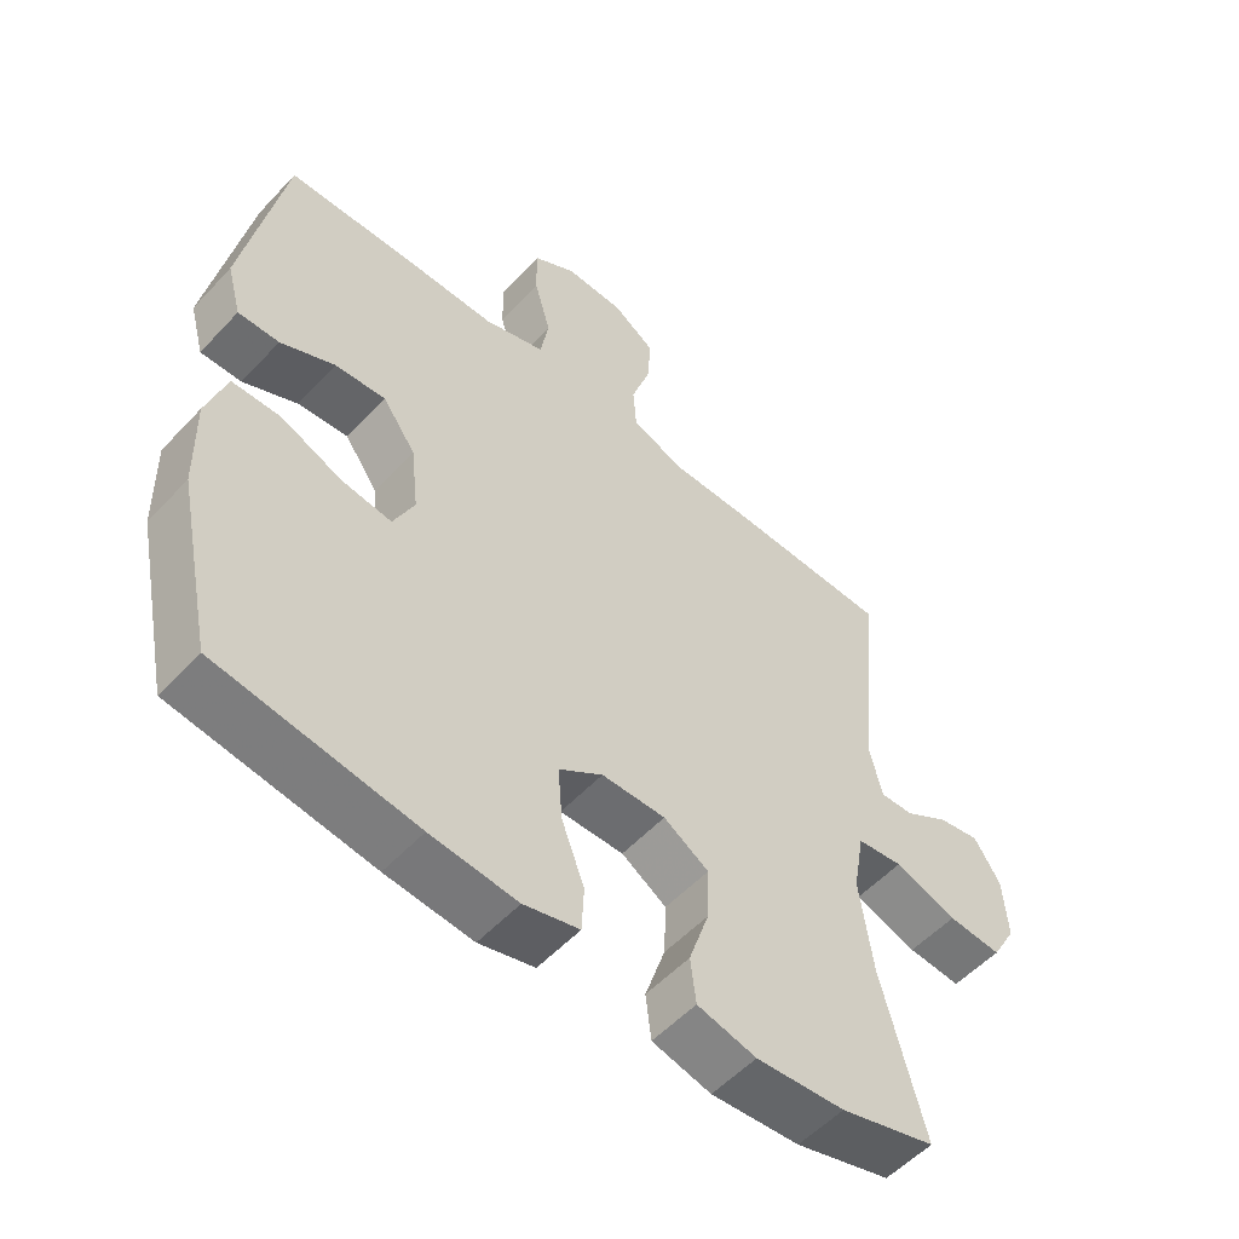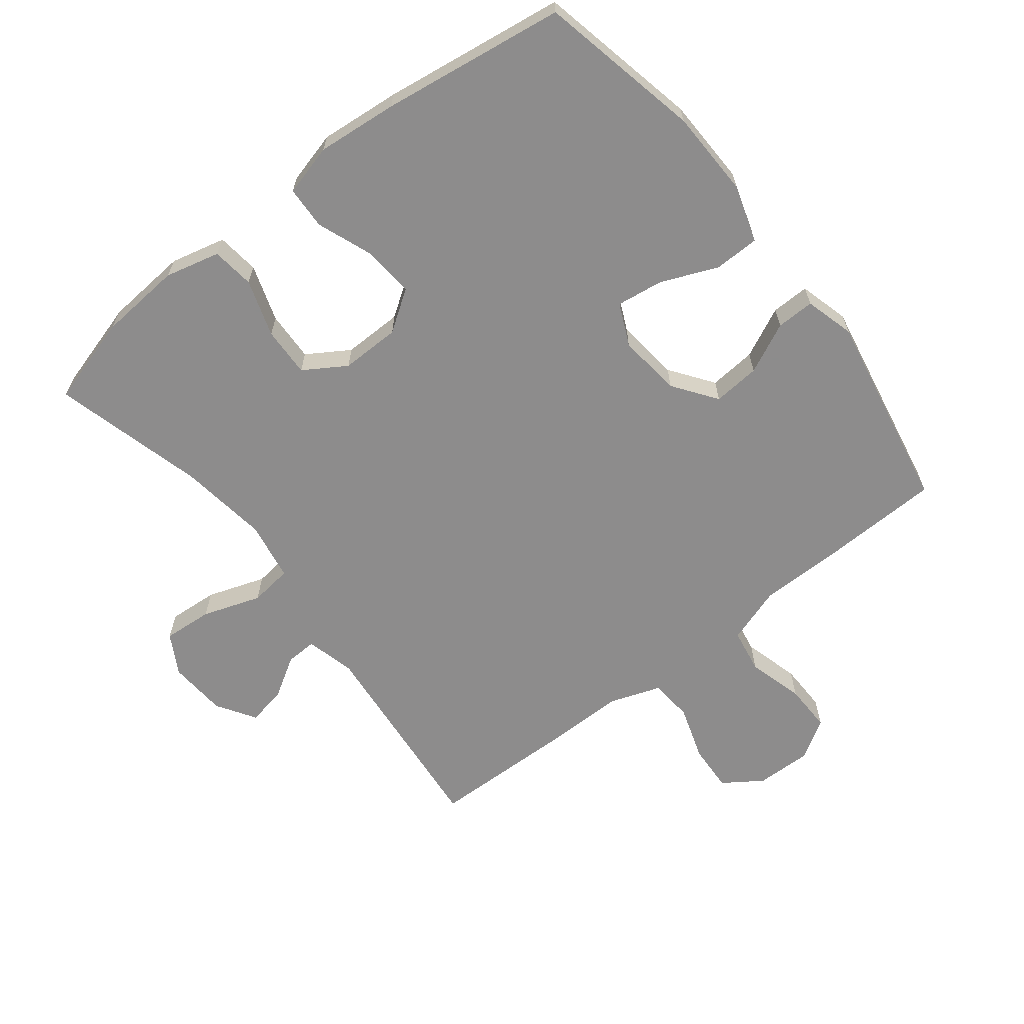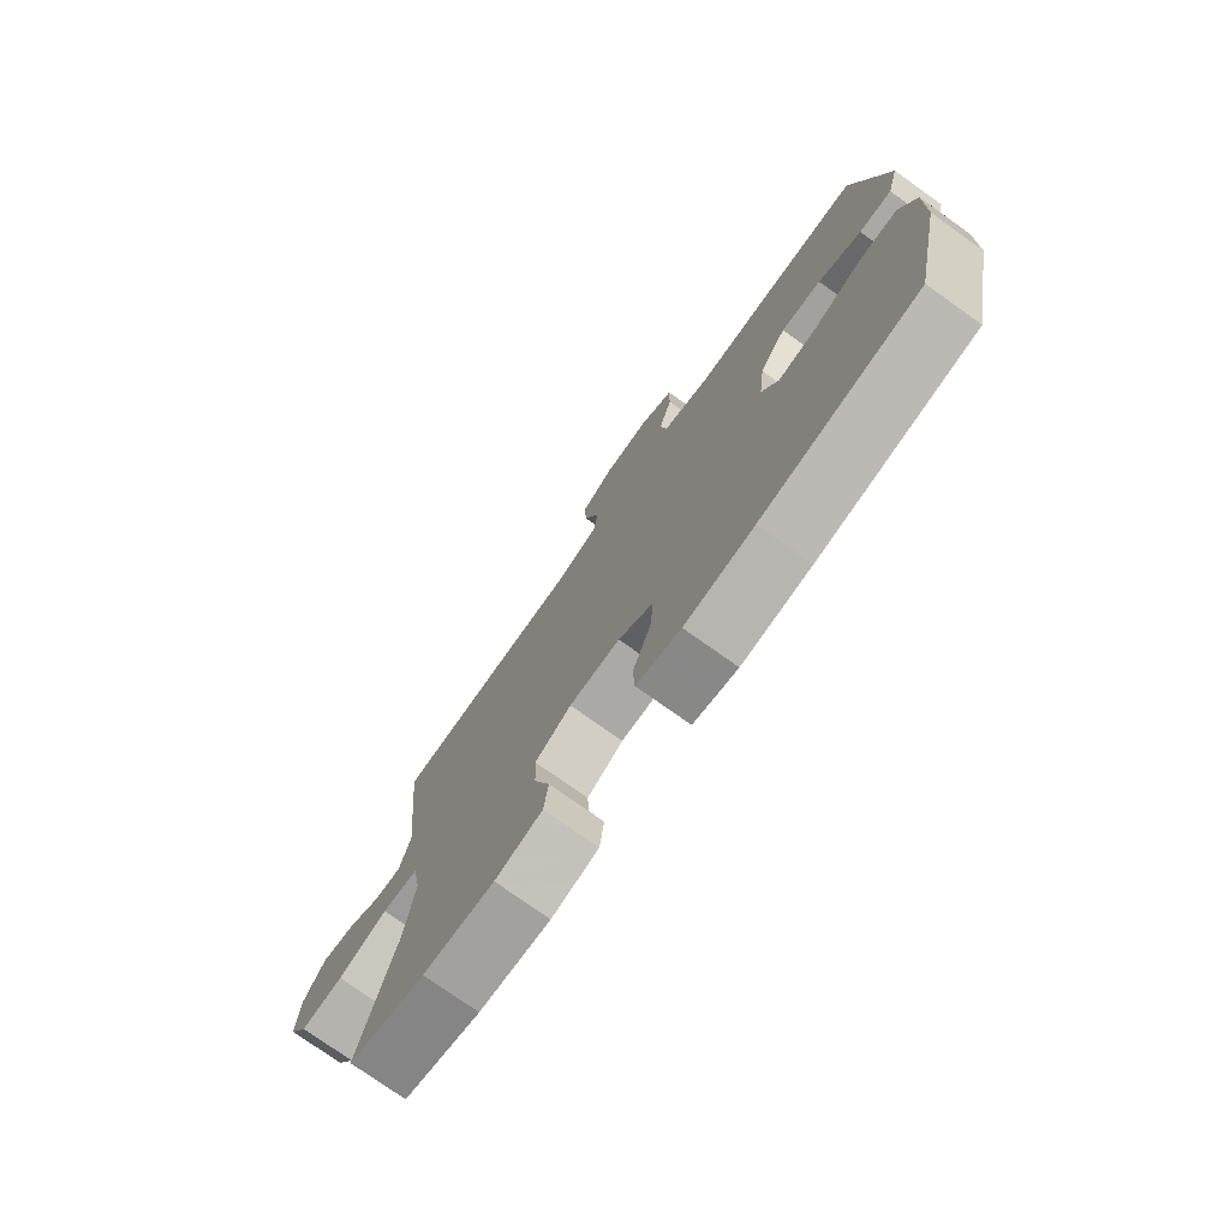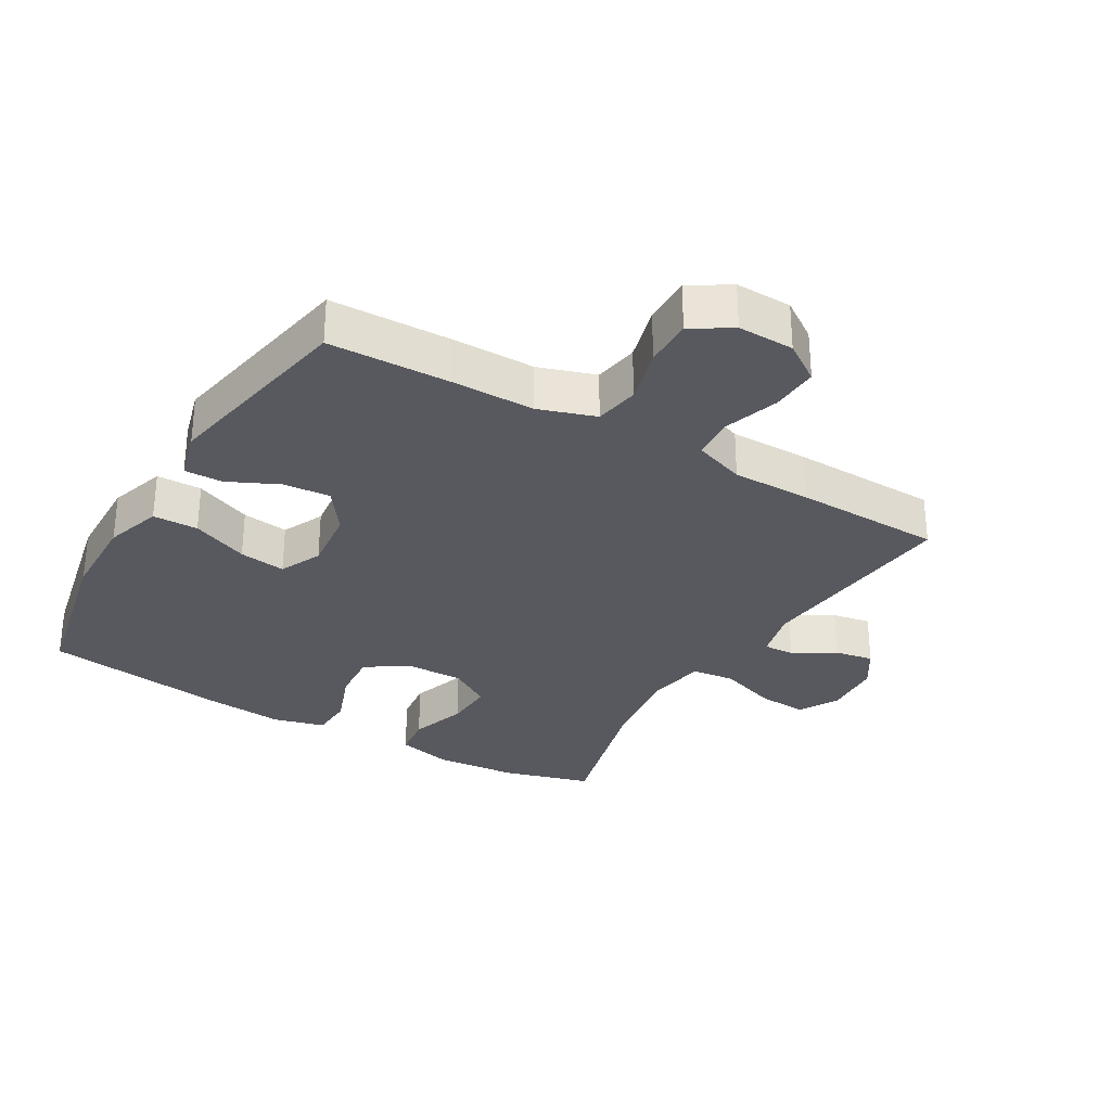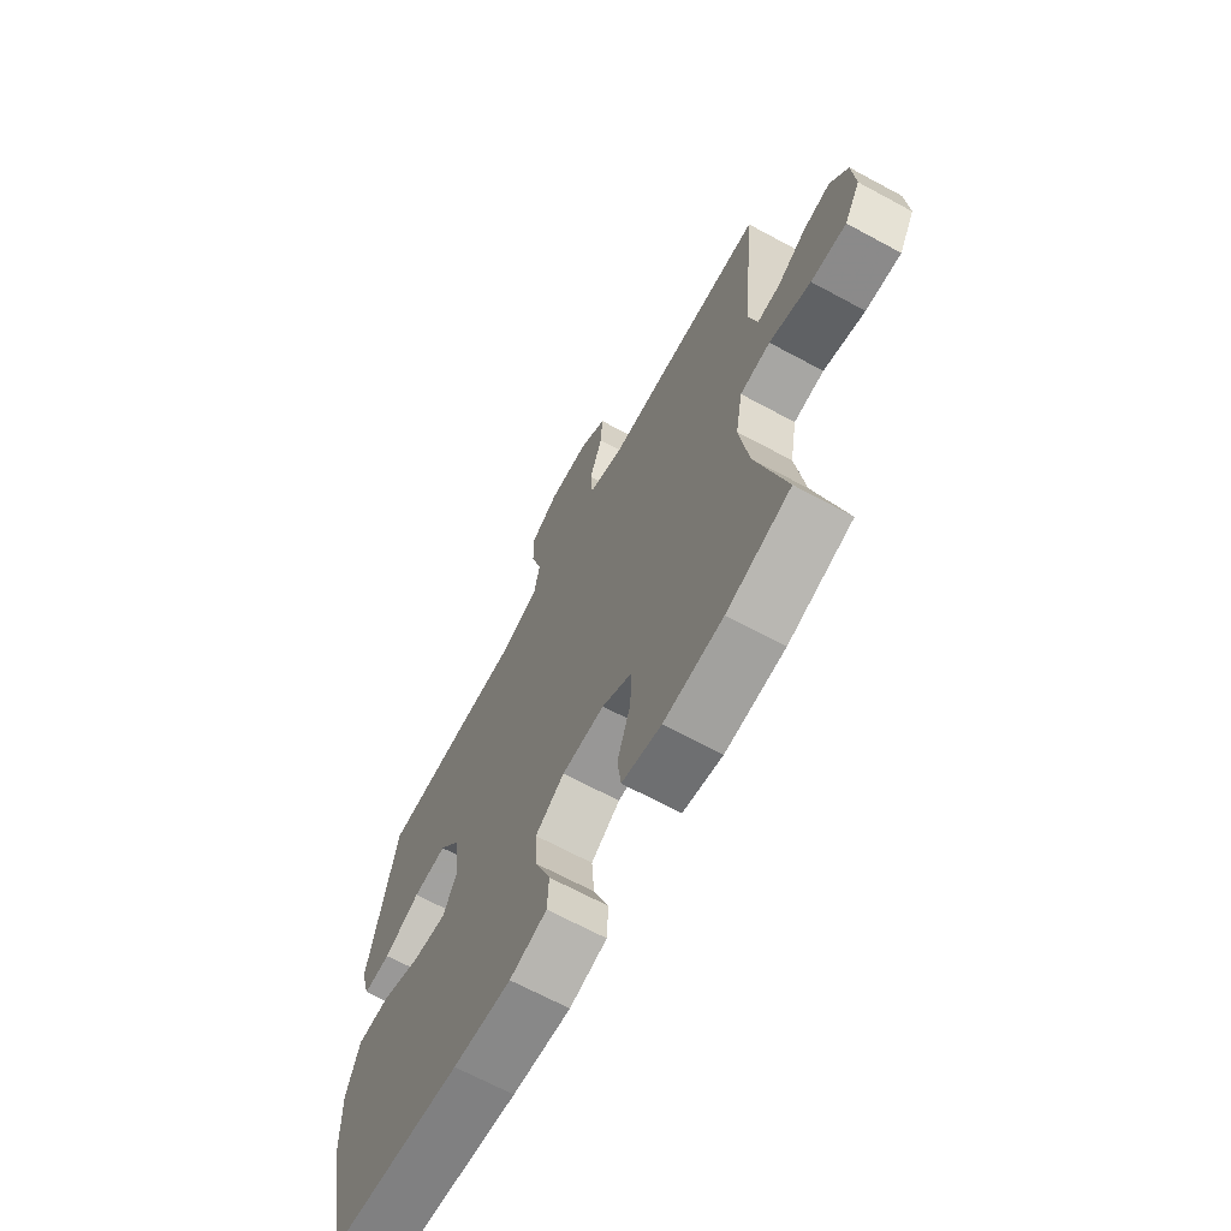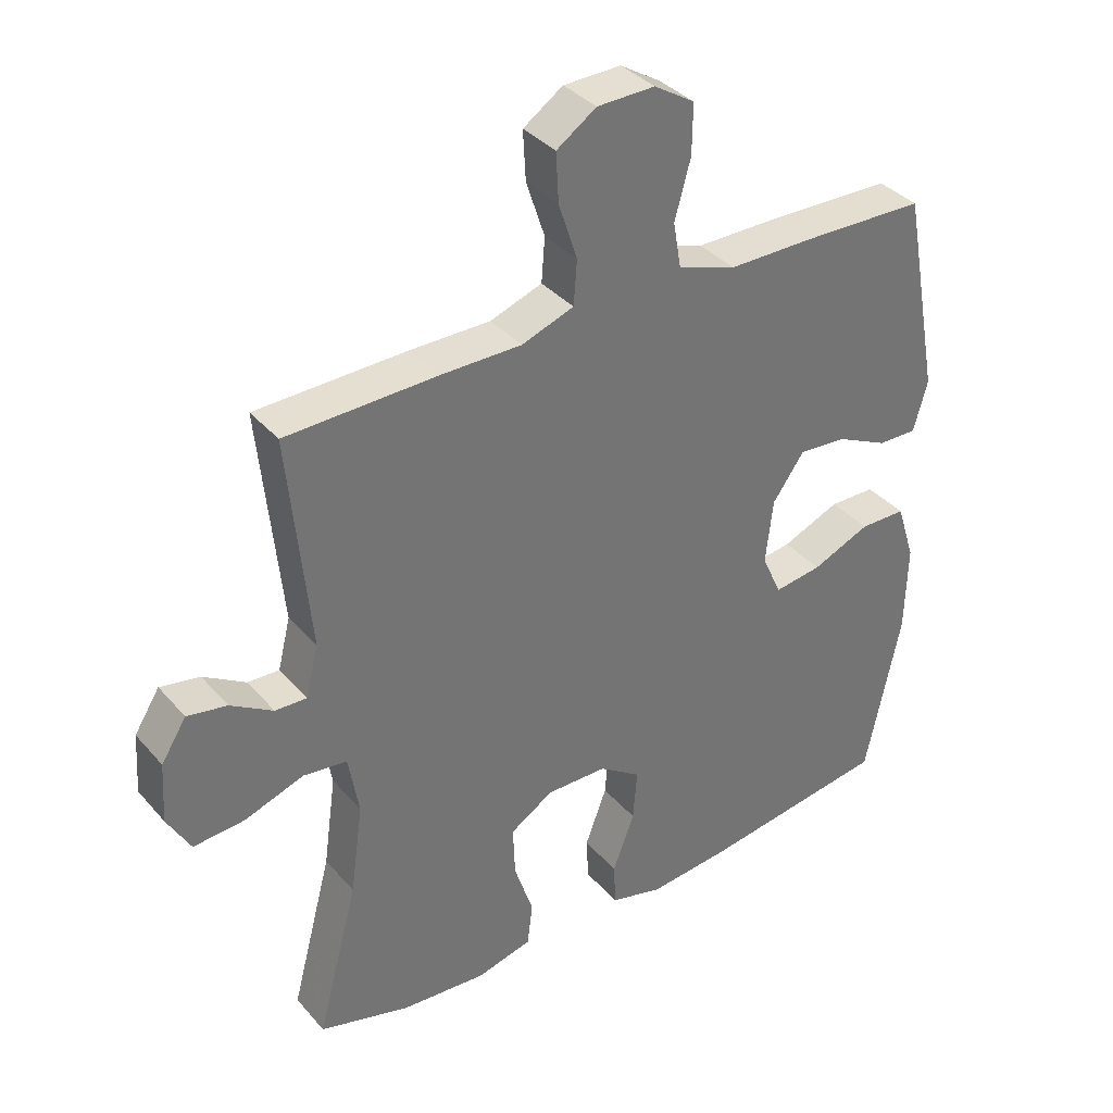
<metadata>
{"format":"obj","ext":"obj","renderer":"f3d","projection":"perspective","resolution":1024,"background":"white","views":[{"elev":-54.4,"azim":-41.9,"up":"+Z"},{"elev":-64.3,"azim":-141.9,"up":"+Y"},{"elev":-76.2,"azim":-125.4,"up":"+Z"},{"elev":-30.3,"azim":-30.4,"up":"+Y"},{"elev":-67.8,"azim":61.6,"up":"+Z"},{"elev":36.3,"azim":144.8,"up":"+Z"}]}
</metadata>
<code>
v 0.5 0.07 0.5
v 0.468 0.07 0.174
v 0.487 0.07 0.097
v 0.535 0.07 0.099
v 0.599 0.07 0.138
v 0.659 0.07 0.149
v 0.697 0.07 0.089
v 0.703 0.07 -0.002
v 0.668 0.07 -0.064
v 0.591 0.07 -0.058
v 0.501 0.07 -0.027
v 0.435 0.07 -0.035
v 0.419 0.07 -0.127
v 0.438 0.07 -0.265
v 0.5 0.07 -0.5
v 0.362 0.07 -0.539
v 0.234 0.07 -0.549
v 0.149 0.07 -0.528
v 0.141 0.07 -0.462
v 0.17 0.07 -0.374
v 0.173 0.07 -0.297
v 0.108 0.07 -0.256
v 0.016 0.07 -0.257
v -0.047 0.07 -0.3
v -0.041 0.07 -0.378
v -0.008 0.07 -0.466
v -0.011 0.07 -0.532
v -0.091 0.07 -0.553
v -0.216 0.07 -0.541
v -0.5 0.07 -0.5
v -0.553 0.07 -0.248
v -0.556 0.07 -0.113
v -0.528 0.07 -0.025
v -0.458 0.07 -0.024
v -0.37 0.07 -0.061
v -0.298 0.07 -0.071
v -0.268 0.07 -0.006
v -0.279 0.07 0.092
v -0.327 0.07 0.159
v -0.4 0.07 0.153
v -0.478 0.07 0.116
v -0.537 0.07 0.115
v -0.558 0.07 0.192
v -0.5 0.07 0.5
v -0.314 0.07 0.505
v -0.185 0.07 0.505
v -0.097 0.07 0.534
v -0.085 0.07 0.603
v -0.109 0.07 0.69
v -0.11 0.07 0.765
v -0.049 0.07 0.803
v 0.038 0.07 0.801
v 0.098 0.07 0.76
v 0.094 0.07 0.686
v 0.066 0.07 0.601
v 0.071 0.07 0.534
v 0.15 0.07 0.506
v 0.271 0.07 0.506
v 0.5 0 0.5
v 0.468 0 0.174
v 0.487 0 0.097
v 0.535 0 0.099
v 0.599 0 0.138
v 0.659 0 0.149
v 0.697 0 0.089
v 0.703 0 -0.002
v 0.668 0 -0.064
v 0.591 0 -0.058
v 0.501 0 -0.027
v 0.435 0 -0.035
v 0.419 0 -0.127
v 0.438 0 -0.265
v 0.5 0 -0.5
v 0.362 0 -0.539
v 0.234 0 -0.549
v 0.149 0 -0.528
v 0.141 0 -0.462
v 0.17 0 -0.374
v 0.173 0 -0.297
v 0.108 0 -0.256
v 0.016 0 -0.257
v -0.047 0 -0.3
v -0.041 0 -0.378
v -0.008 0 -0.466
v -0.011 0 -0.532
v -0.091 0 -0.553
v -0.216 0 -0.541
v -0.5 0 -0.5
v -0.553 0 -0.248
v -0.556 0 -0.113
v -0.528 0 -0.025
v -0.458 0 -0.024
v -0.37 0 -0.061
v -0.298 0 -0.071
v -0.268 0 -0.006
v -0.279 0 0.092
v -0.327 0 0.159
v -0.4 0 0.153
v -0.478 0 0.116
v -0.537 0 0.115
v -0.558 0 0.192
v -0.5 0 0.5
v -0.314 0 0.505
v -0.185 0 0.505
v -0.097 0 0.534
v -0.085 0 0.603
v -0.109 0 0.69
v -0.11 0 0.765
v -0.049 0 0.803
v 0.038 0 0.801
v 0.098 0 0.76
v 0.094 0 0.686
v 0.066 0 0.601
v 0.071 0 0.534
v 0.15 0 0.506
v 0.271 0 0.506
f 57 58 1 2
f 56 57 2 3
f 53 54 55
f 52 53 55
f 51 52 55
f 50 51 55
f 49 50 55
f 48 49 55
f 47 48 55 56
f 46 47 56 3
f 44 45 46
f 43 44 46
f 42 43 46
f 41 42 46
f 40 41 46
f 39 40 46
f 38 39 46 3
f 33 34 35
f 32 33 35
f 31 32 35
f 30 31 35
f 29 30 35
f 28 29 35
f 27 28 35
f 26 27 35
f 25 26 35
f 24 25 35 36
f 23 24 36 37
f 18 19 20
f 17 18 20
f 16 17 20
f 15 16 20
f 14 15 20
f 13 14 20 21
f 12 13 21 22
f 9 10 11
f 8 9 11
f 7 8 11
f 6 7 11
f 5 6 11
f 4 5 11
f 3 4 11 12
f 23 37 38
f 22 23 38
f 12 22 38
f 3 12 38
f 60 59 116 115
f 61 60 115 114
f 113 112 111
f 113 111 110
f 113 110 109
f 113 109 108
f 113 108 107
f 113 107 106
f 114 113 106 105
f 61 114 105 104
f 104 103 102
f 104 102 101
f 104 101 100
f 104 100 99
f 104 99 98
f 104 98 97
f 61 104 97 96
f 93 92 91
f 93 91 90
f 93 90 89
f 93 89 88
f 93 88 87
f 93 87 86
f 93 86 85
f 93 85 84
f 93 84 83
f 94 93 83 82
f 95 94 82 81
f 78 77 76
f 78 76 75
f 78 75 74
f 78 74 73
f 78 73 72
f 79 78 72 71
f 80 79 71 70
f 69 68 67
f 69 67 66
f 69 66 65
f 69 65 64
f 69 64 63
f 69 63 62
f 70 69 62 61
f 96 95 81
f 96 81 80
f 96 80 70
f 96 70 61
f 1 59 60 2
f 2 60 61 3
f 3 61 62 4
f 4 62 63 5
f 5 63 64 6
f 6 64 65 7
f 7 65 66 8
f 8 66 67 9
f 9 67 68 10
f 10 68 69 11
f 11 69 70 12
f 12 70 71 13
f 13 71 72 14
f 14 72 73 15
f 15 73 74 16
f 16 74 75 17
f 17 75 76 18
f 18 76 77 19
f 19 77 78 20
f 20 78 79 21
f 21 79 80 22
f 22 80 81 23
f 23 81 82 24
f 24 82 83 25
f 25 83 84 26
f 26 84 85 27
f 27 85 86 28
f 28 86 87 29
f 29 87 88 30
f 30 88 89 31
f 31 89 90 32
f 32 90 91 33
f 33 91 92 34
f 34 92 93 35
f 35 93 94 36
f 36 94 95 37
f 37 95 96 38
f 38 96 97 39
f 39 97 98 40
f 40 98 99 41
f 41 99 100 42
f 42 100 101 43
f 43 101 102 44
f 44 102 103 45
f 45 103 104 46
f 46 104 105 47
f 47 105 106 48
f 48 106 107 49
f 49 107 108 50
f 50 108 109 51
f 51 109 110 52
f 52 110 111 53
f 53 111 112 54
f 54 112 113 55
f 55 113 114 56
f 56 114 115 57
f 57 115 116 58
f 58 116 59 1

</code>
